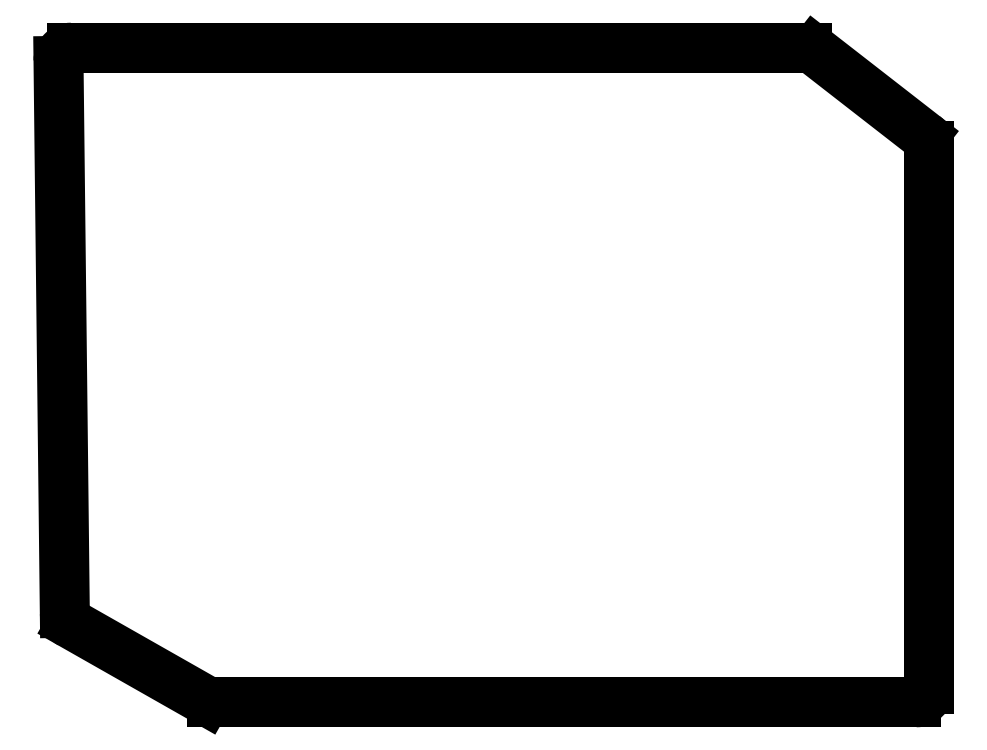
<metadata>
{"format":"dxf","ext":"dxf","renderer":"ezdxf+matplotlib","layout":"modelspace","background":"white","min_lineweight":24,"dpi":150}
</metadata>
<code>
0
SECTION
2
ENTITIES
0
LINE
8
0
10
201.5
20
-73.42
11
218.2
21
-86.4
0
LINE
8
0
10
219
20
-87.98
11
219
21
-171
0
LINE
8
0
10
217
20
-173
11
109.5
21
-173
0
LINE
8
0
10
108.5
20
-172.7
11
88
21
-161.1
0
LINE
8
0
10
86.99
20
-159.4
11
86.02
21
-75.02
0
LINE
8
0
10
88.02
20
-73
11
200.3
21
-73
0
ARC
8
0
10
217
20
-87.98
40
2
50
0
51
52.13
0
ARC
8
0
10
217
20
-171
40
2
50
270
51
0
0
ARC
8
0
10
109.5
20
-171
40
2
50
240.4
51
270
0
ARC
8
0
10
88.99
20
-159.3
40
2
50
180.7
51
240.4
0
ARC
8
0
10
88.02
20
-75
40
2
50
90
51
180.7
0
ARC
8
0
10
200.3
20
-75
40
2
50
52.13
51
90
0
ENDSEC
0
EOF

</code>
